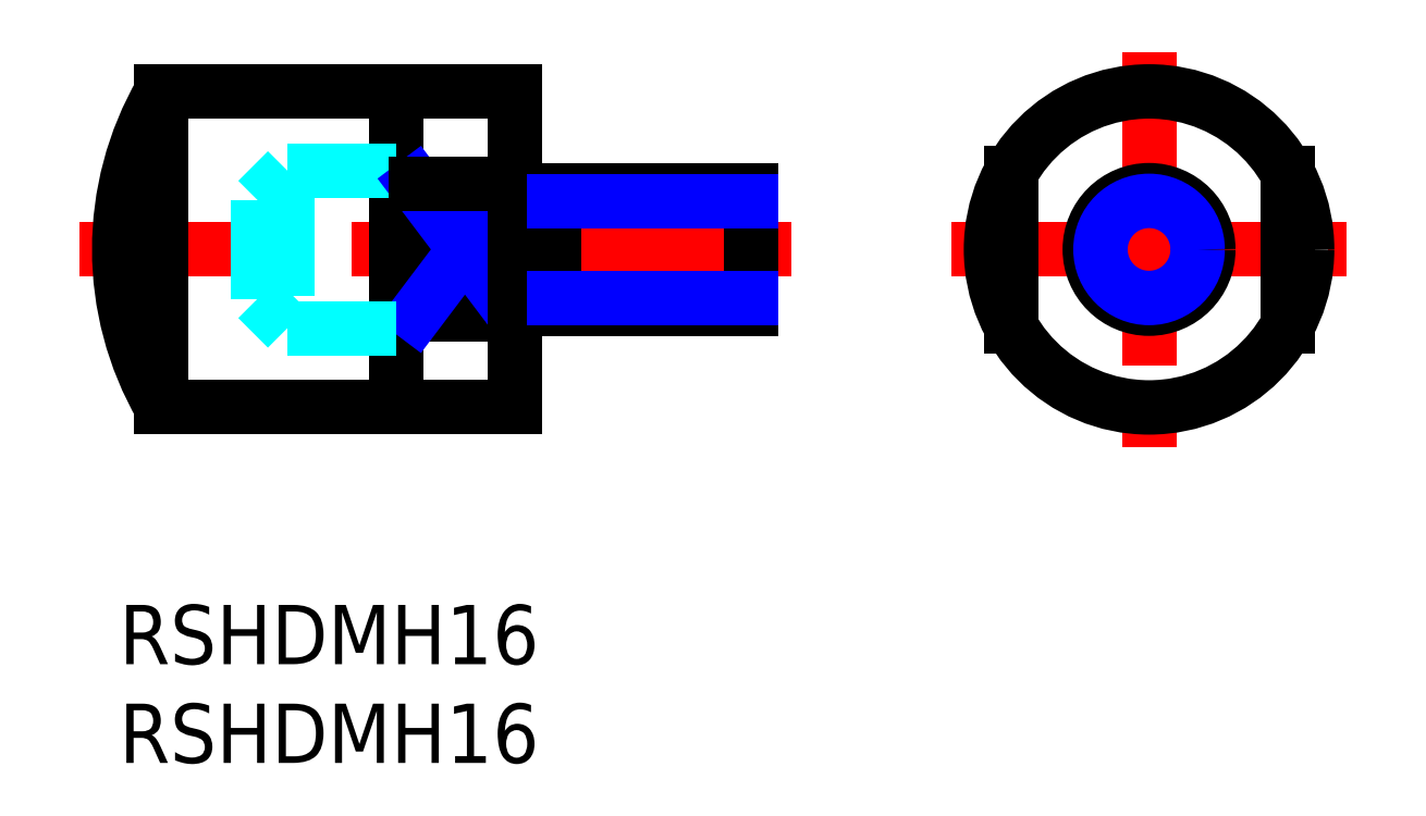
<metadata>
{"format":"dxf","ext":"dxf","renderer":"ezdxf+matplotlib","layout":"modelspace","background":"white","min_lineweight":24,"dpi":150}
</metadata>
<code>
0
SECTION
2
ENTITIES
0
INSERT
8
MSM_CONTINUOUS
2
*U4
10
0
20
0
30
0
0
INSERT
8
MSM_CONTINUOUS
2
*U5
10
0
20
0
30
0
0
LINE
8
MSM_CONTINUOUS
10
20
20
10
30
0
11
2.144
21
10
31
0
0
LINE
8
MSM_CONTINUOUS
10
20
20
26
30
0
11
2.144
21
26
31
0
0
LINE
8
MSM_CENTER
10
34
20
18
30
0
11
-2
21
18
31
0
0
LINE
8
MSM_CONTINUOUS
10
14
20
10
30
0
11
14
21
26
31
0
0
LINE
8
MSM_DASHED
10
14
20
22
30
0
11
8.5
21
22
31
0
0
LINE
8
MSM_DASHED
10
8.5
20
22
30
0
11
7
21
20.5
31
0
0
LINE
8
MSM_CONTINUOUS
10
20
20
14.68
30
0
11
15
21
14.68
31
0
0
LINE
8
MSM_CONTINUOUS
10
15
20
21.32
30
0
11
15
21
14.68
31
0
0
LINE
8
MSM_NARROW
10
15
20
21.32
30
0
11
20
21
14.68
31
0
0
LINE
8
MSM_NARROW
10
15
20
14.68
30
0
11
20
21
21.32
31
0
0
LINE
8
MSM_CENTER
10
52.12
20
28
30
0
11
52.12
21
8
31
0
0
LINE
8
MSM_CENTER
10
42.12
20
18
30
0
11
62.12
21
18
31
0
0
CIRCLE
8
MSM_CONTINUOUS
10
52.12
20
18
30
0
40
3
0
LINE
8
MSM_CONTINUOUS
10
20
20
26
30
0
11
20
21
10
31
0
0
LINE
8
MSM_DASHED
10
14
20
14
30
0
11
8.5
21
14
31
0
0
LINE
8
MSM_DASHED
10
8.5
20
14
30
0
11
7
21
15.5
31
0
0
LINE
8
MSM_DASHED
10
7
20
15.5
30
0
11
7
21
20.5
31
0
0
LINE
8
MSM_CONTINUOUS
10
20
20
21.32
30
0
11
15
21
21.32
31
0
0
LINE
8
MSM_DASHED
10
8.5
20
22
30
0
11
8.5
21
14
31
0
0
LINE
8
MSM_CONTINUOUS
10
45.12
20
21.87
30
0
11
45.12
21
14.13
31
0
0
LINE
8
MSM_CONTINUOUS
10
59.12
20
21.87
30
0
11
59.12
21
14.13
31
0
0
CIRCLE
8
MSM_CONTINUOUS
10
52.12
20
18
30
0
40
8
0
LINE
8
MSM_CONTINUOUS
10
2.144
20
26
30
0
11
2.144
21
10
31
0
0
ARC
8
MSM_CONTINUOUS
10
16
20
18
30
0
40
16
50
150
51
210
0
LINE
8
MSM_CONTINUOUS
10
32
20
15
30
0
11
22
21
15
31
0
0
LINE
8
MSM_CONTINUOUS
10
32
20
21
30
0
11
22
21
21
31
0
0
LINE
8
MSM_CONTINUOUS
10
22
20
21
30
0
11
22
21
15
31
0
0
LINE
8
MSM_CONTINUOUS
10
32
20
21
30
0
11
32
21
15
31
0
0
LINE
8
MSM_CONTINUOUS
10
22
20
20.25
30
0
11
20
21
20.25
31
0
0
LINE
8
MSM_CONTINUOUS
10
22
20
15.75
30
0
11
20
21
15.75
31
0
0
LINE
8
MSM_NARROW
10
22
20
20.46
30
0
11
32
21
20.46
31
0
0
LINE
8
MSM_NARROW
10
22
20
15.54
30
0
11
32
21
15.54
31
0
0
CIRCLE
8
MSM_NARROW
10
52.12
20
18
30
0
40
2.458
0
ENDSEC
0
EOF

</code>
